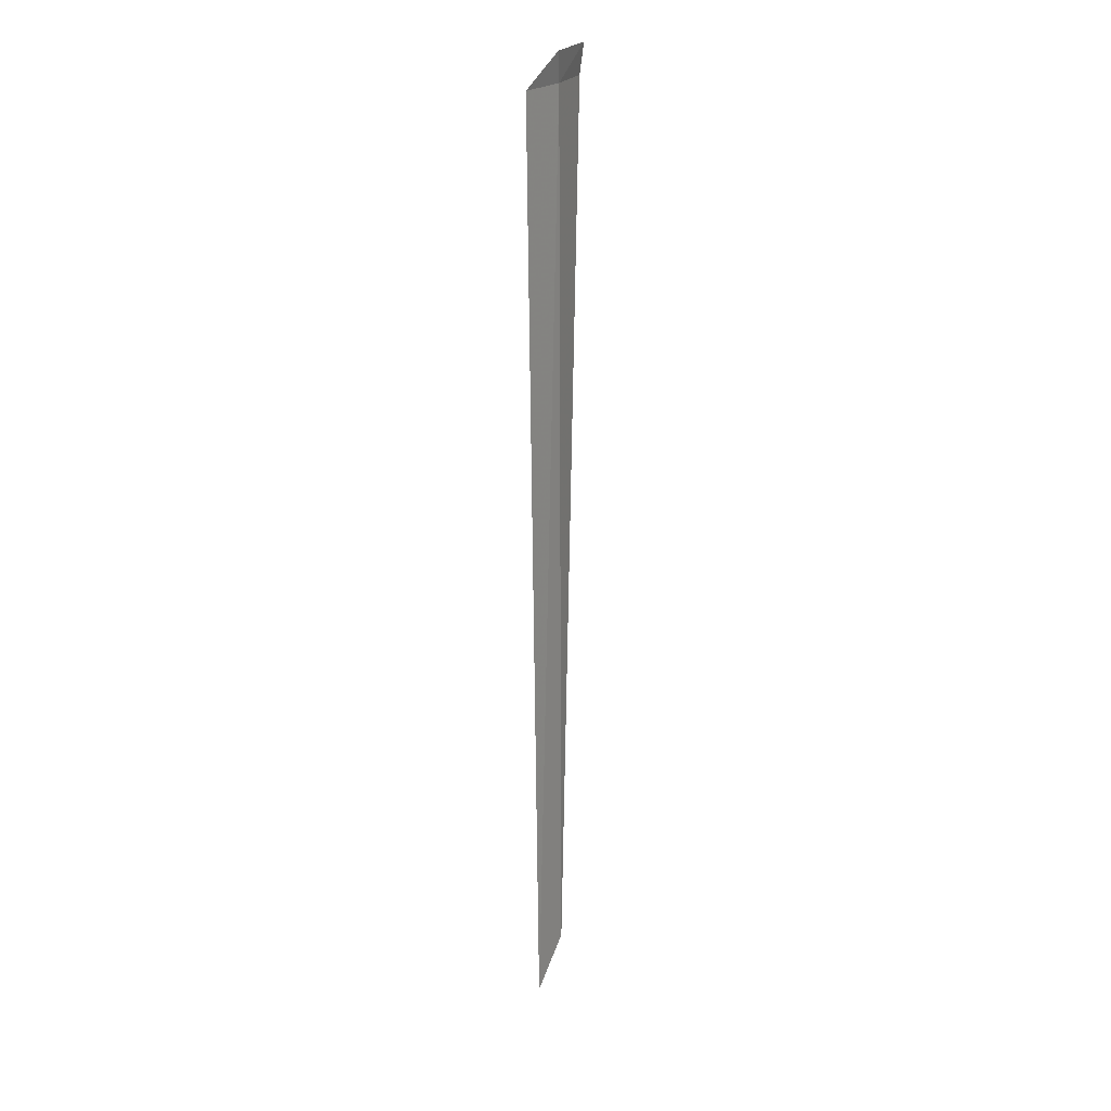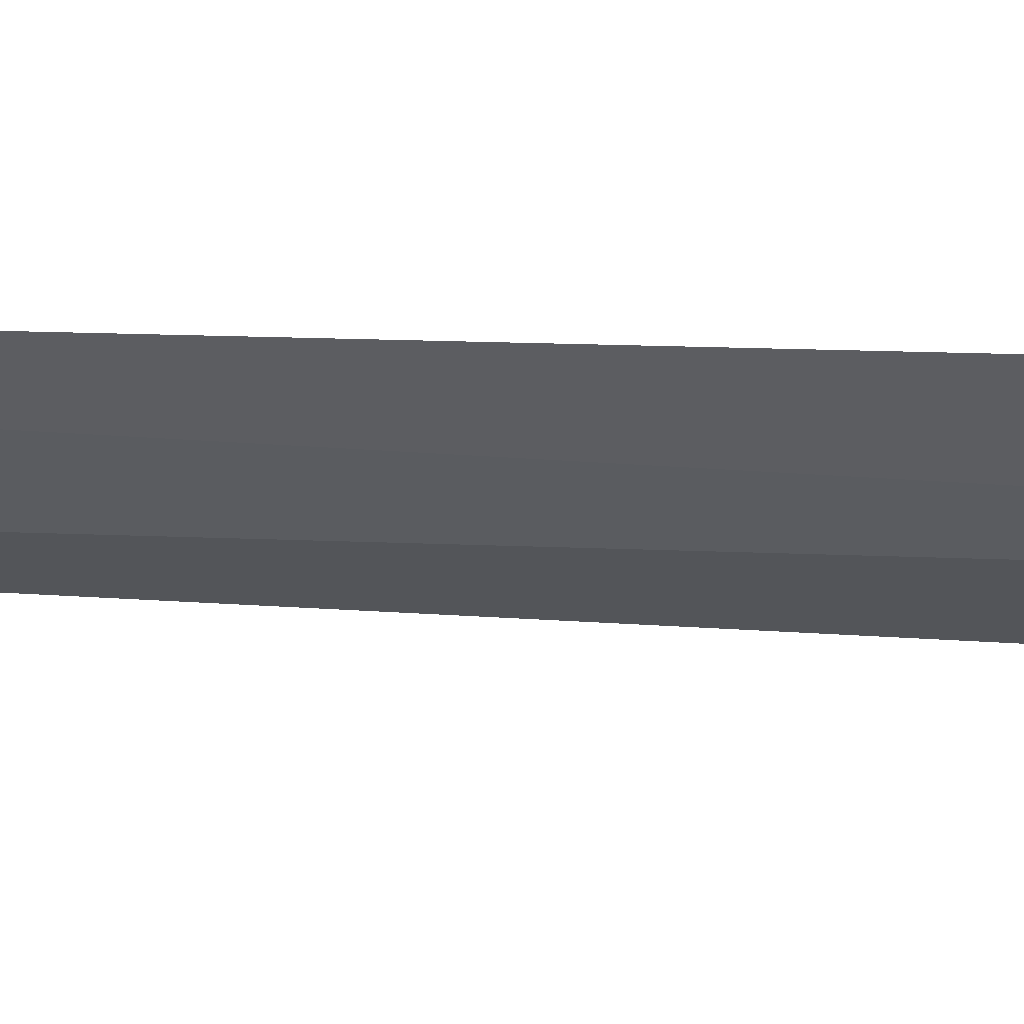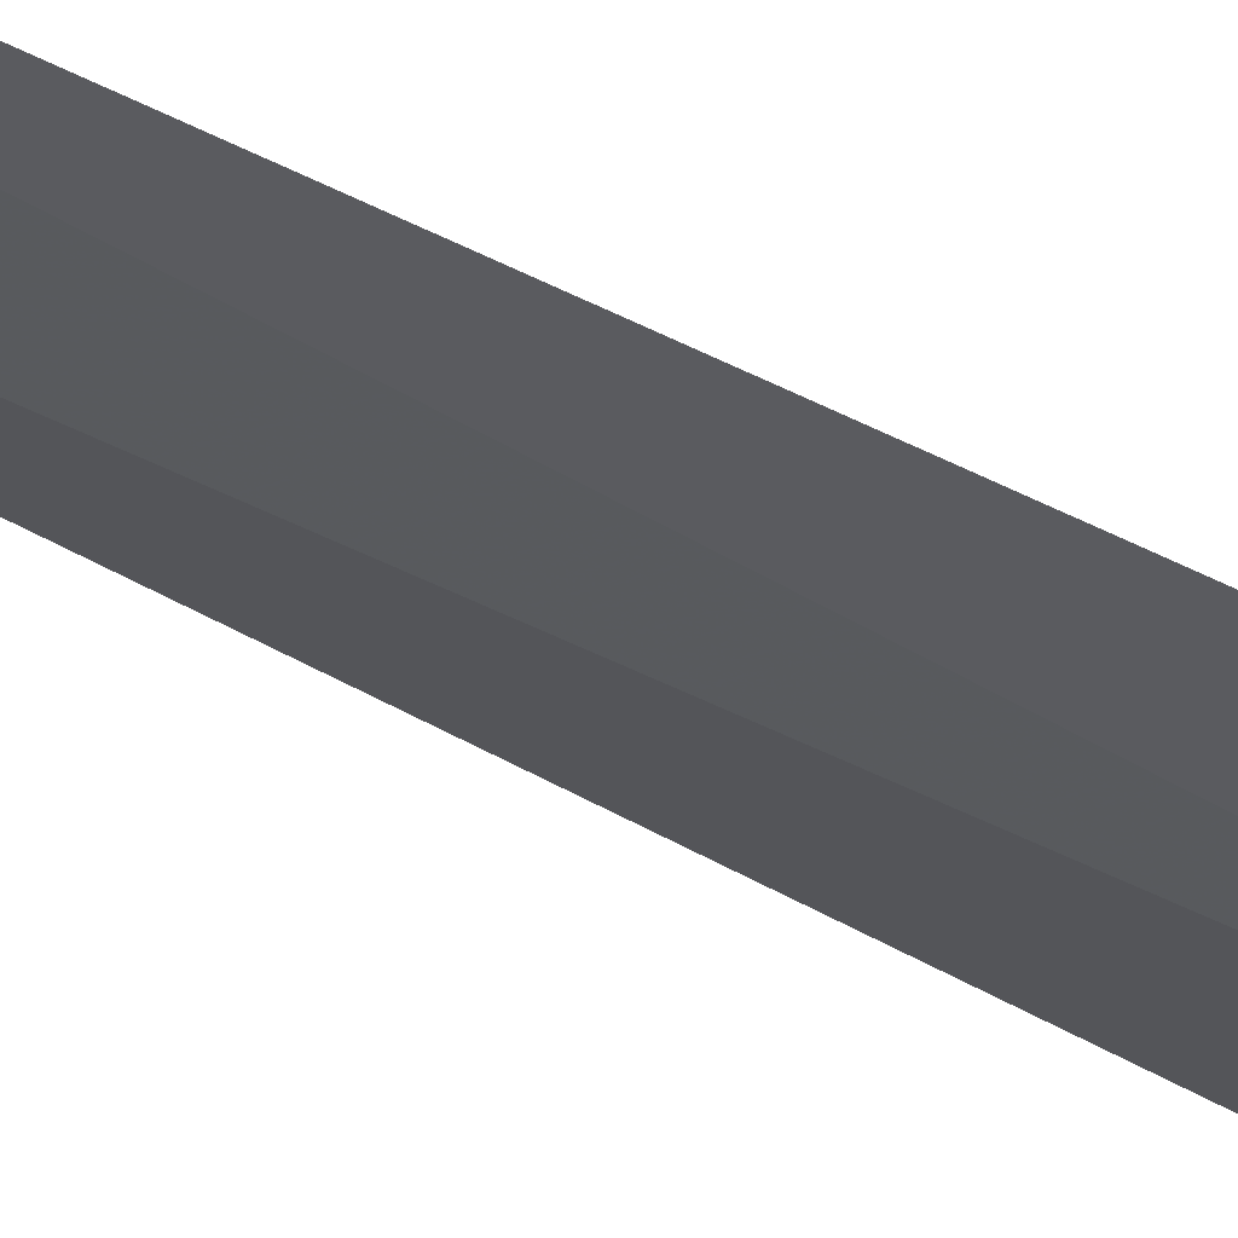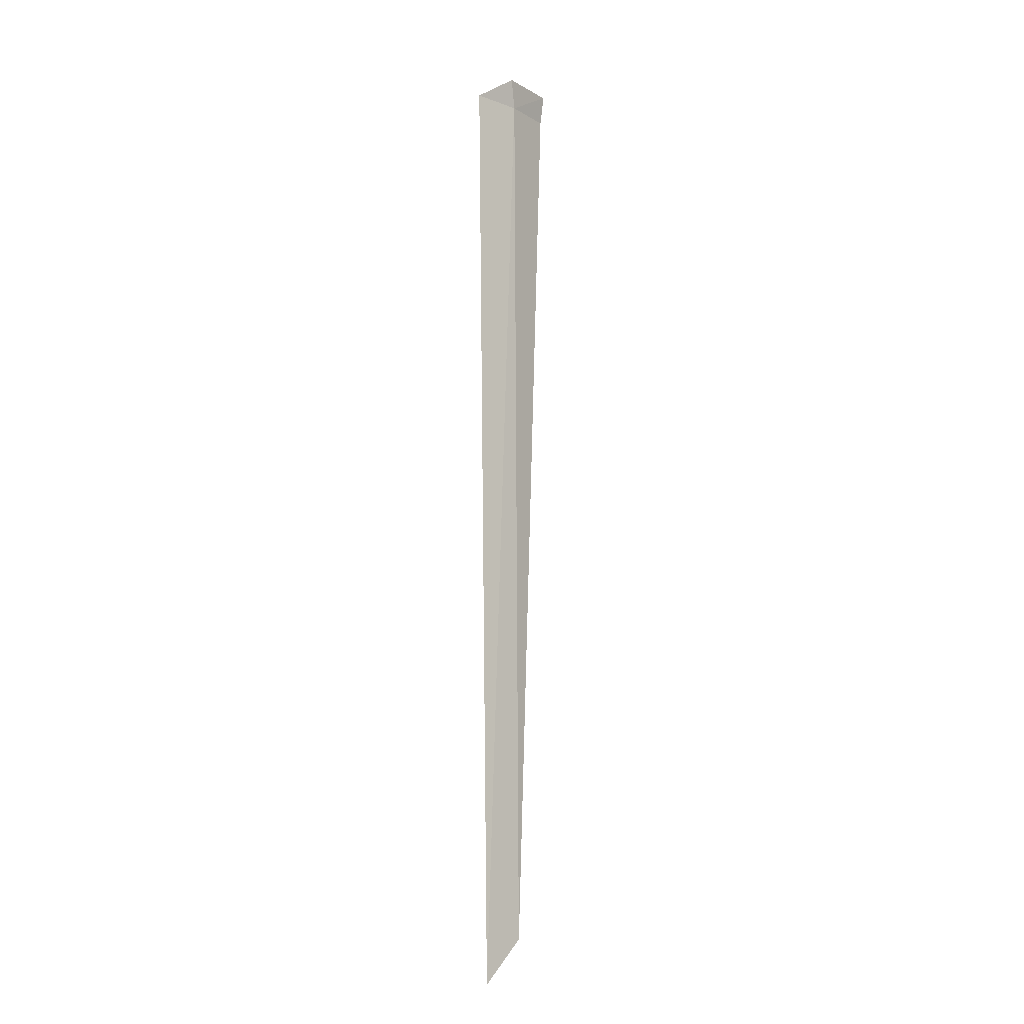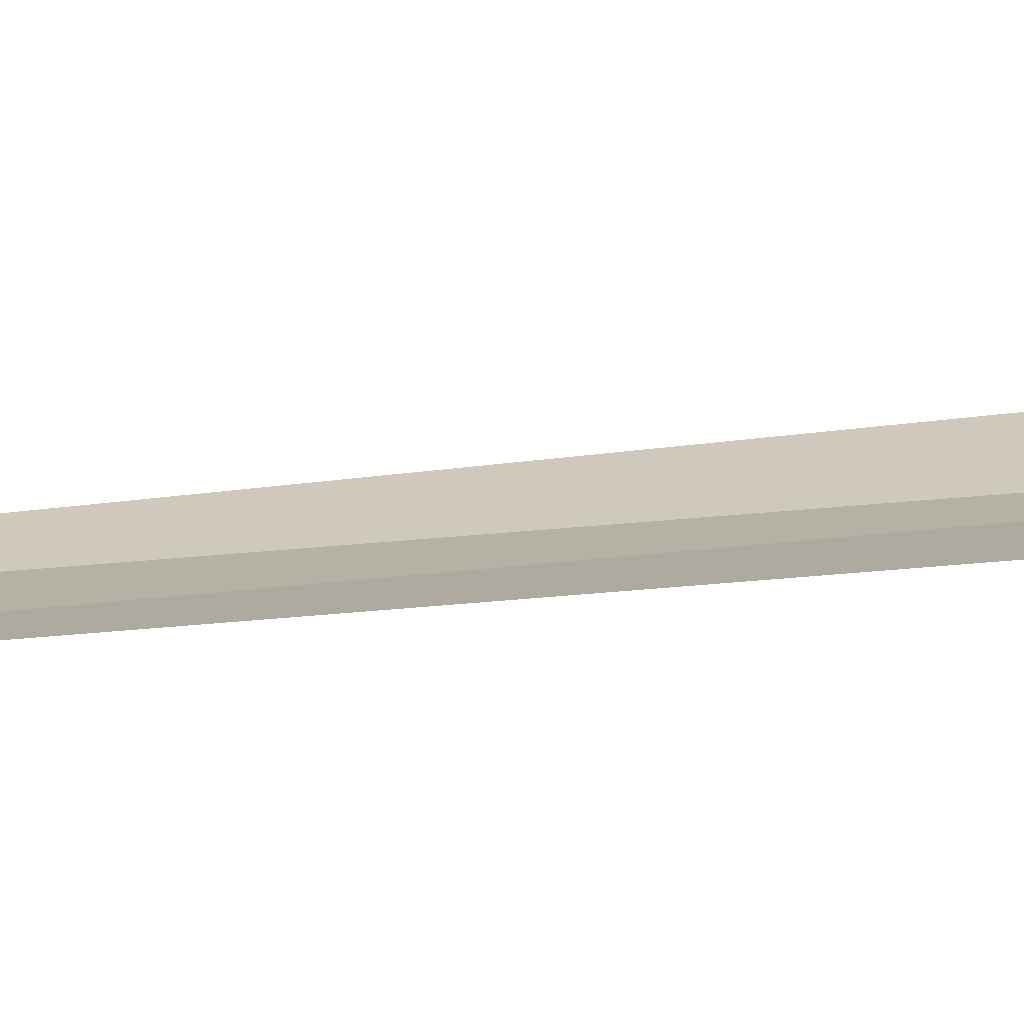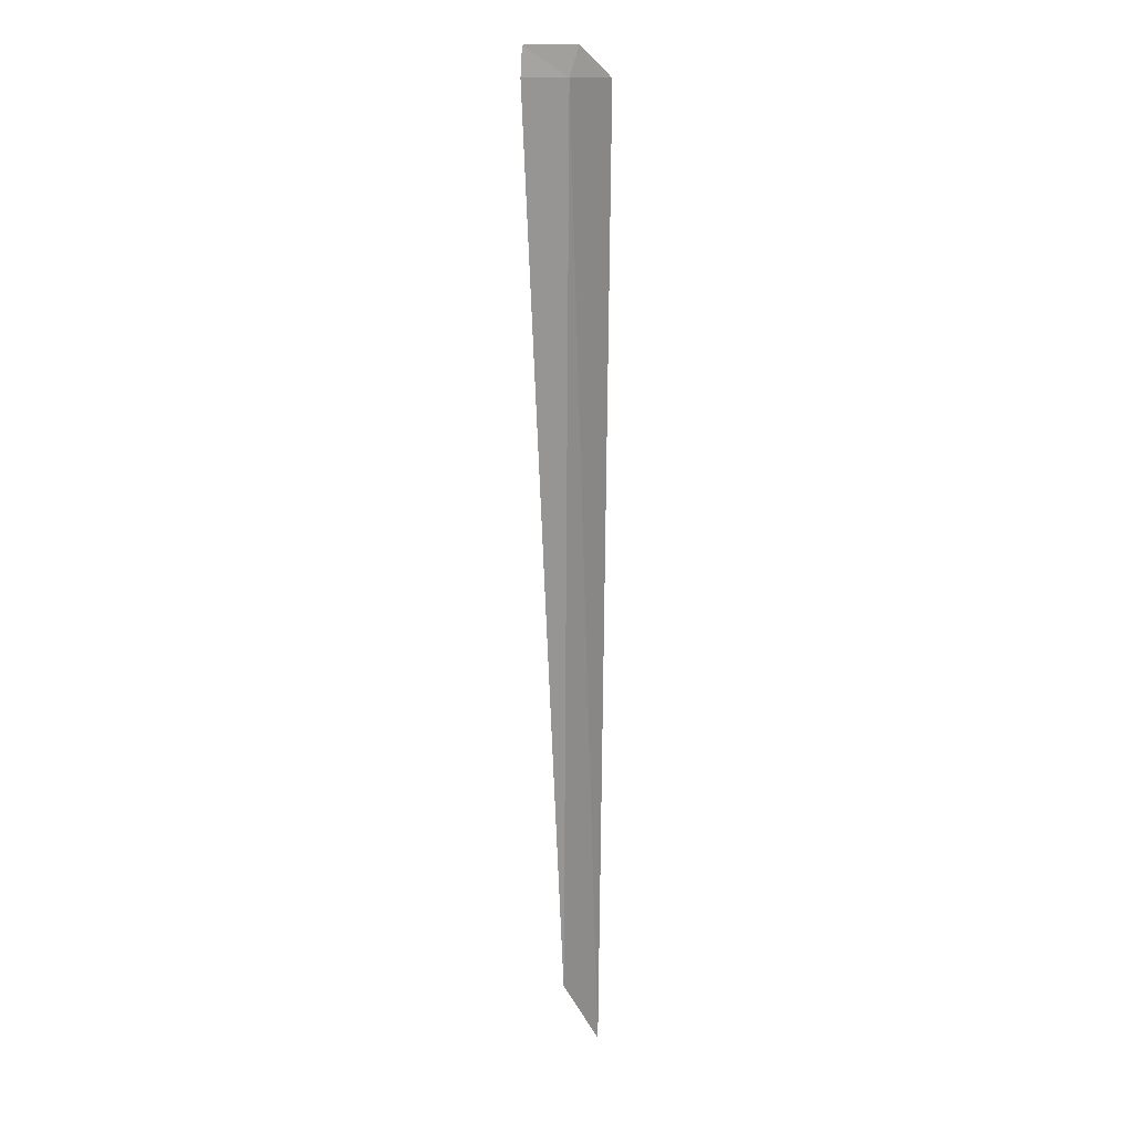
<metadata>
{"format":"obj","ext":"obj","renderer":"f3d","projection":"perspective","resolution":1024,"background":"white","views":[{"elev":22.8,"azim":105.0,"up":"+Y"},{"elev":-17.6,"azim":84.1,"up":"+Z"},{"elev":-21.4,"azim":39.5,"up":"+Z"},{"elev":-10.8,"azim":118.9,"up":"+Y"},{"elev":29.0,"azim":80.7,"up":"+Z"},{"elev":14.0,"azim":22.5,"up":"+Y"}]}
</metadata>
<code>
v 37.45 24 40.27
v 37 24 40.22
v 37 24.26 40.18
v 37.53 24.26 40.25
v 37.87 24 40.42
v 37.39 16.11 40.26
v 37.77 15.74 40.37
f 1 3 2
f 1 4 3
f 1 5 4
f 1 2 6
f 1 6 7
f 1 7 5

</code>
